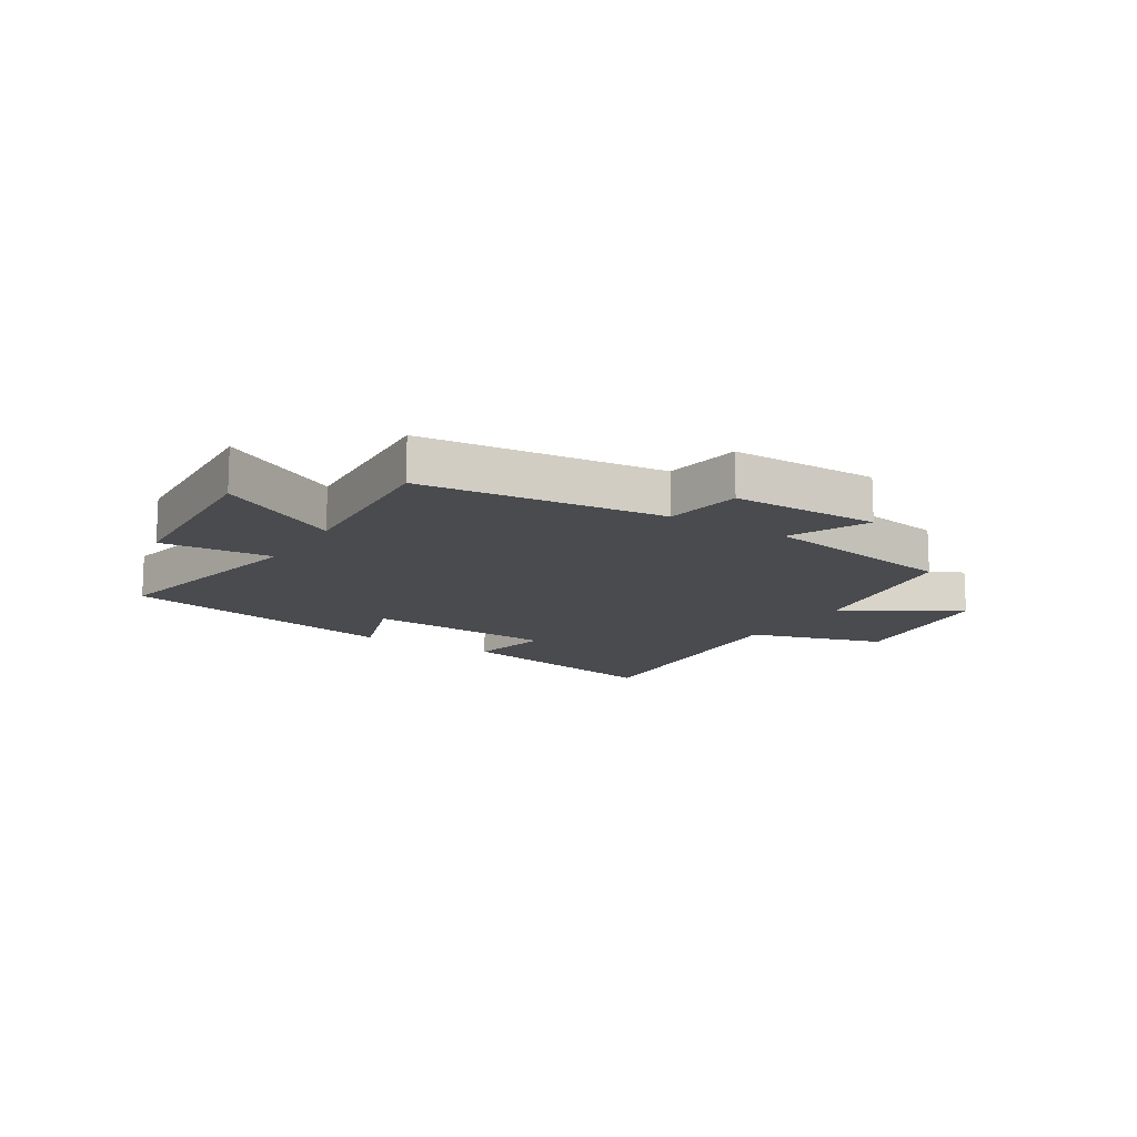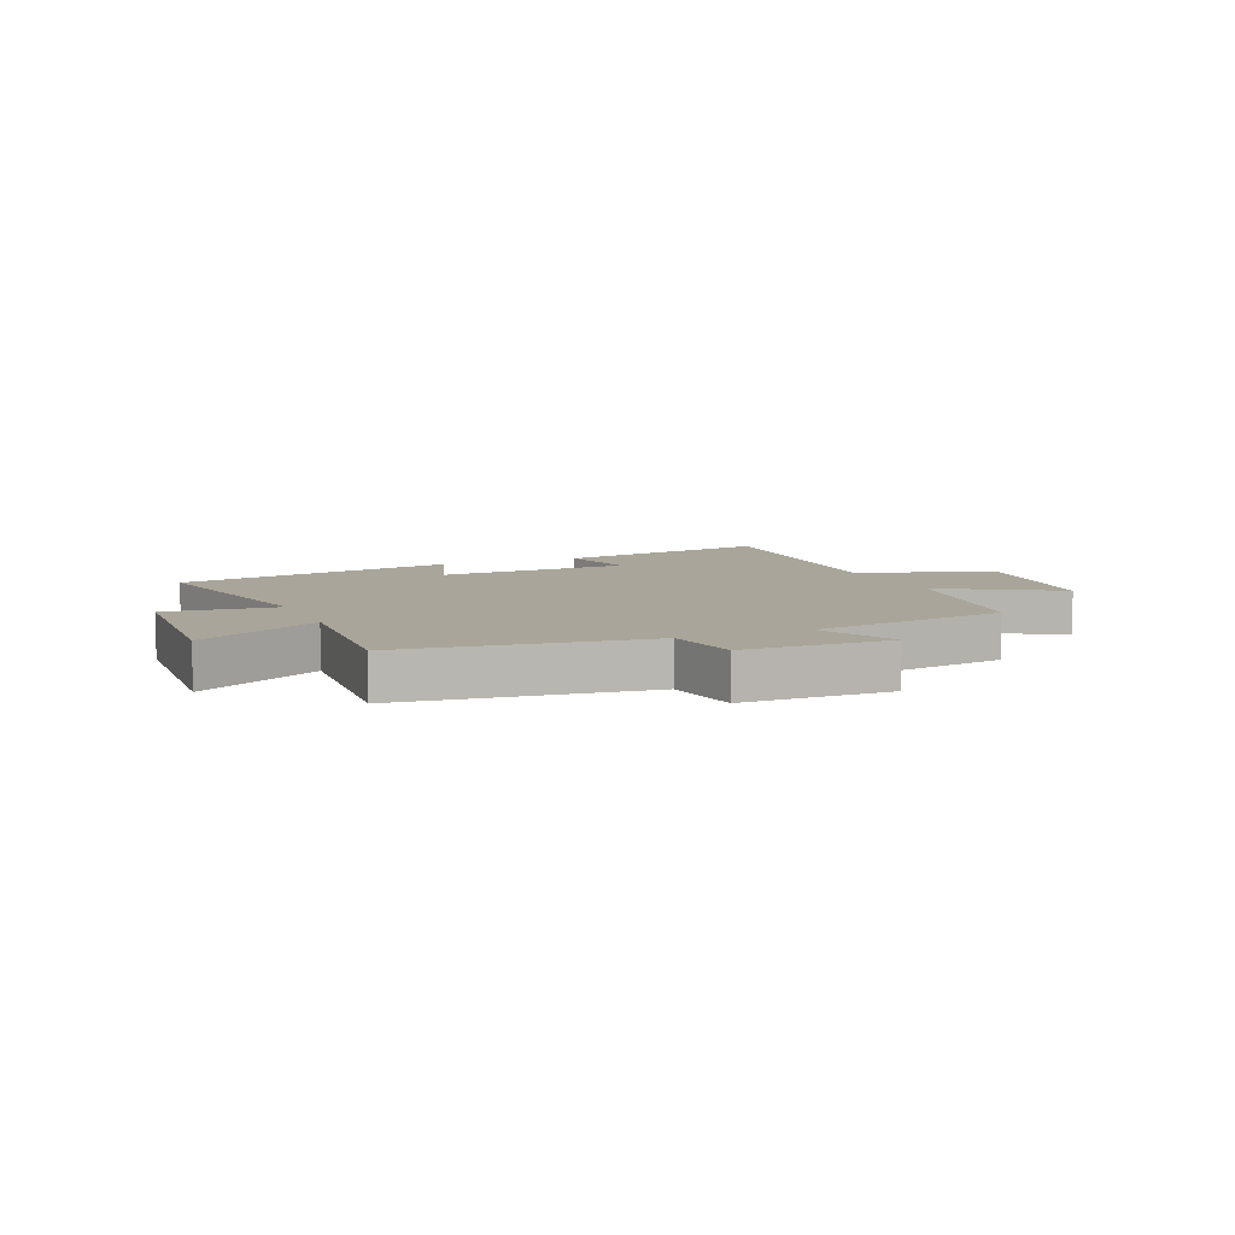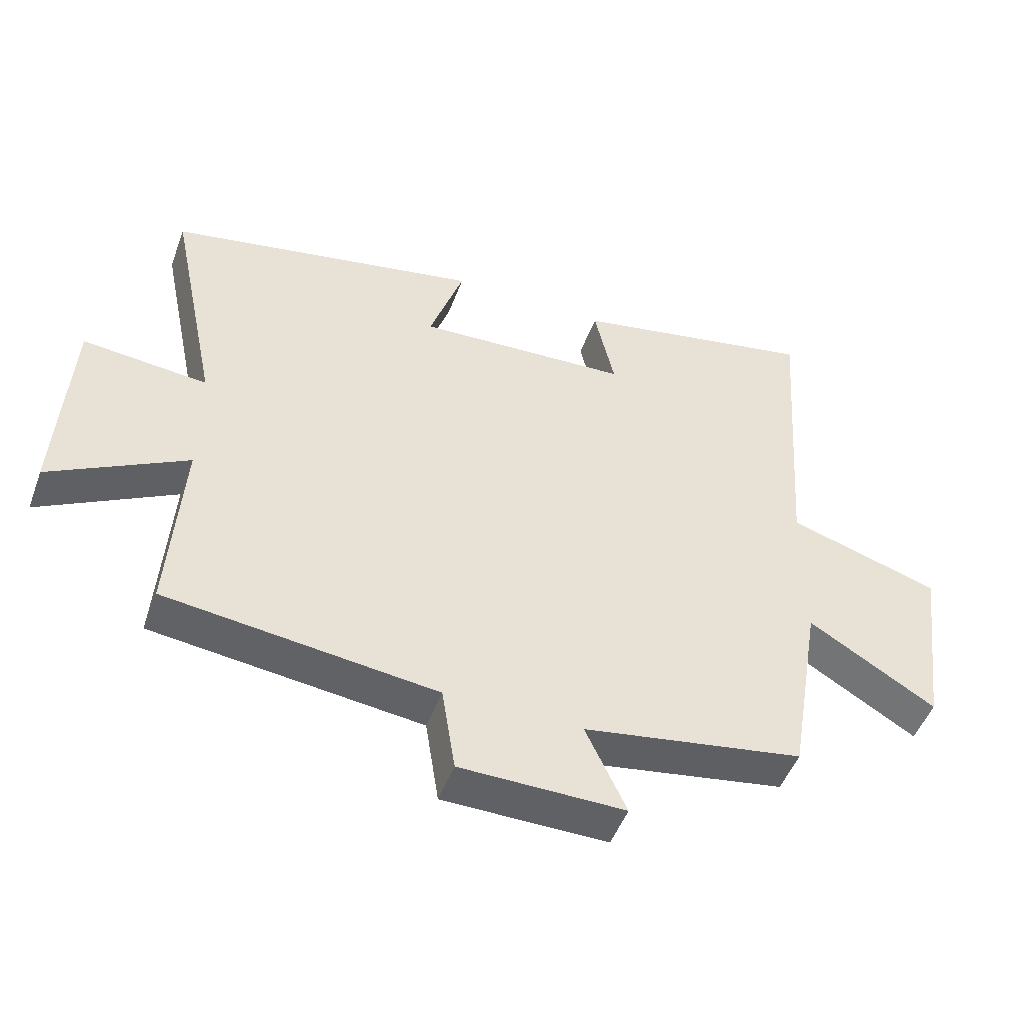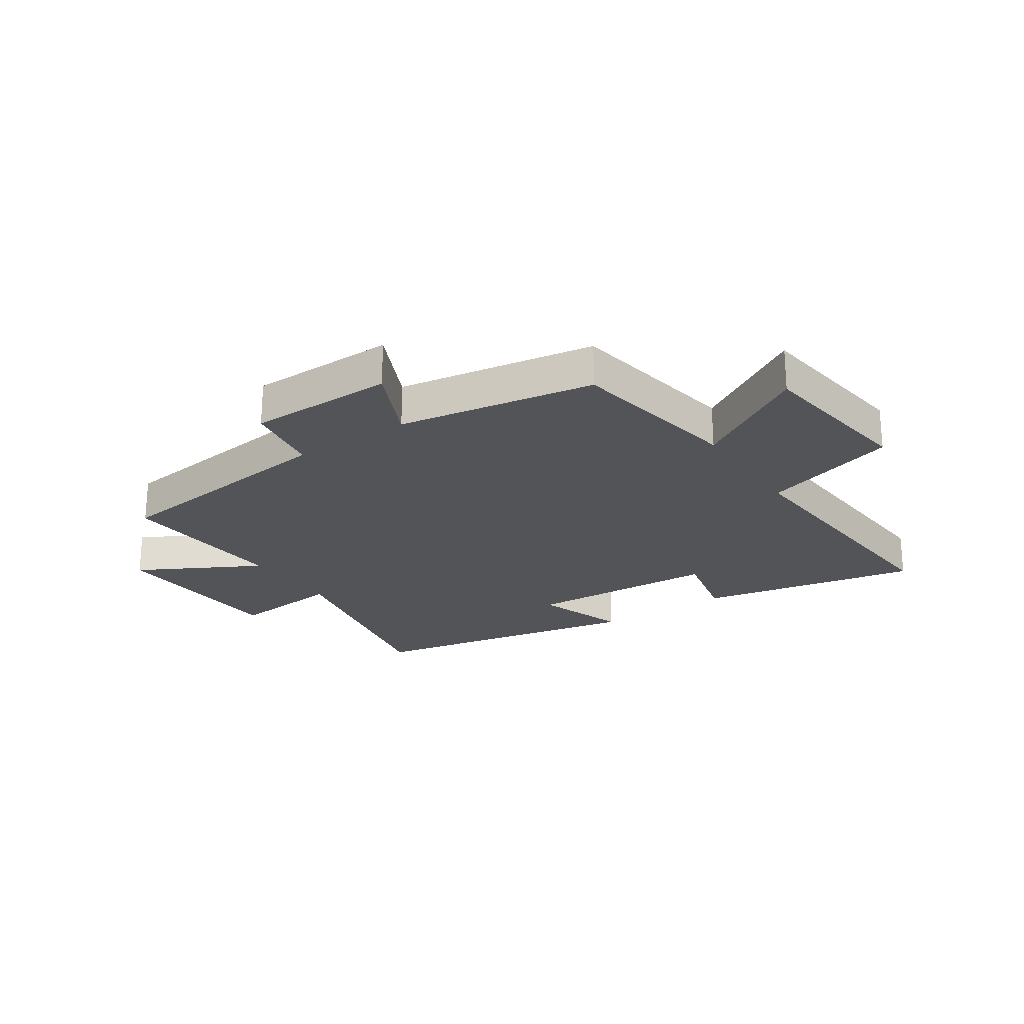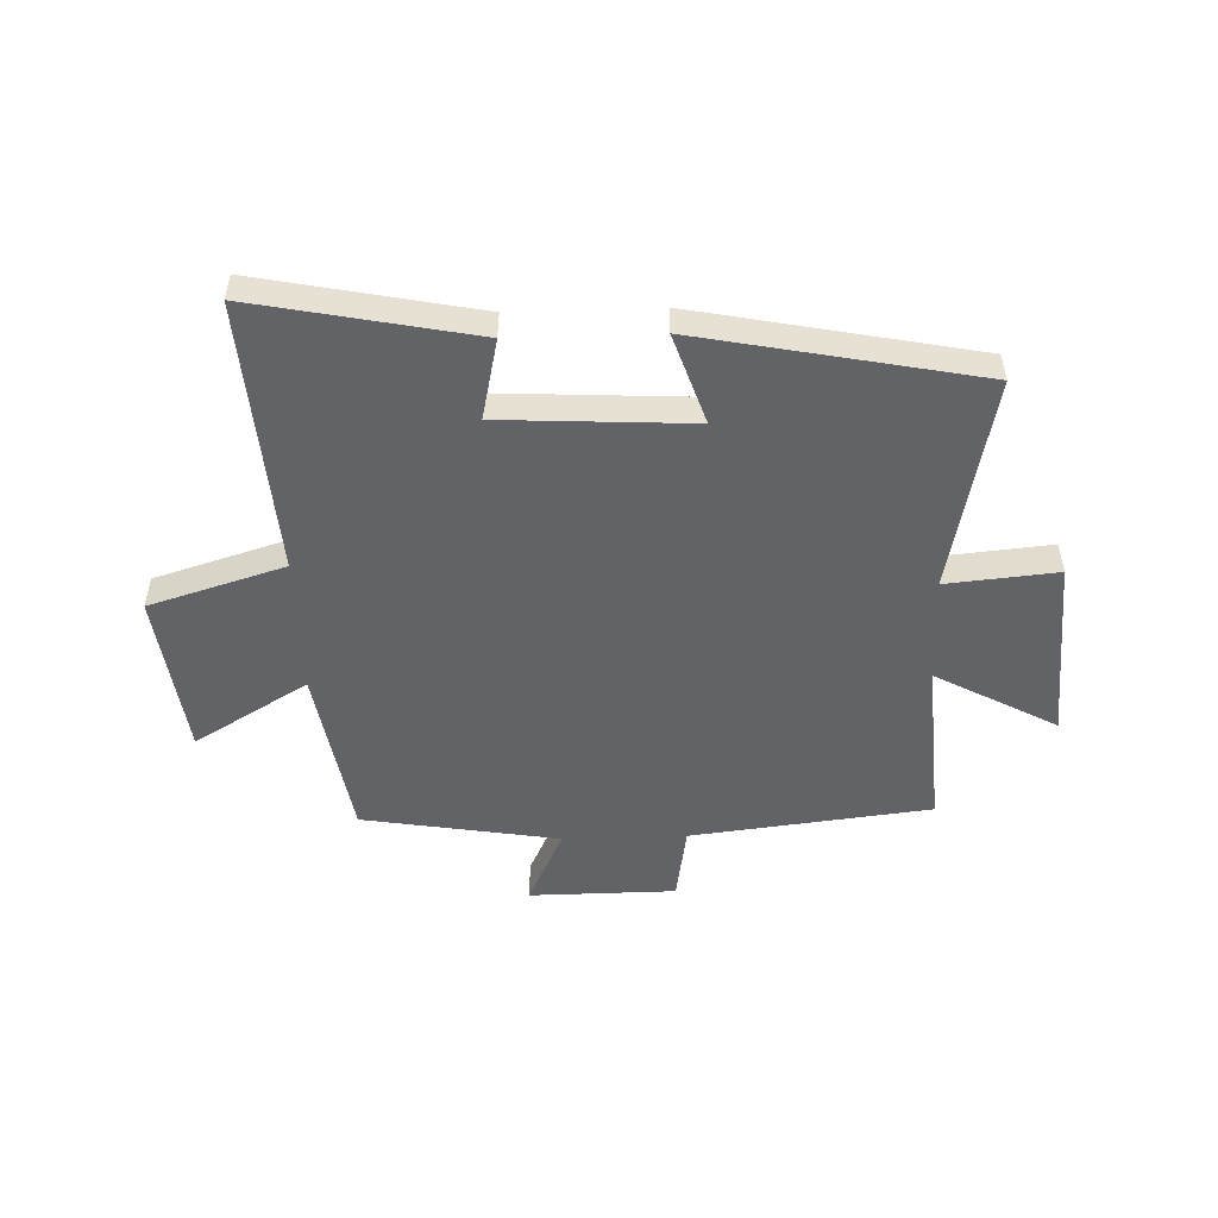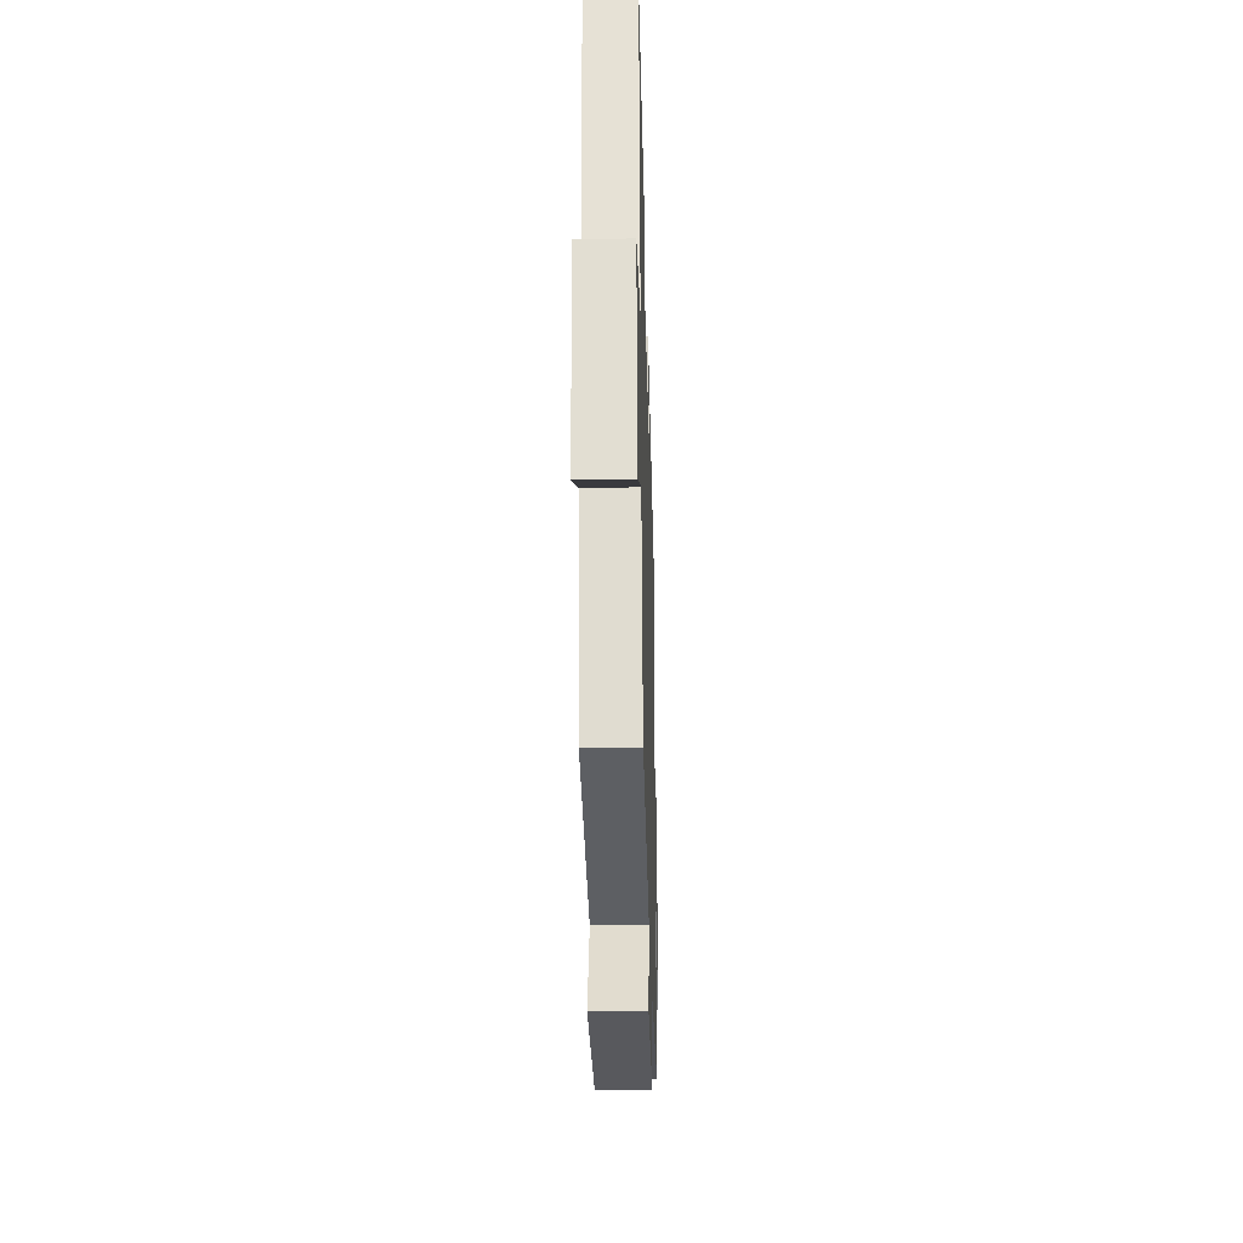
<metadata>
{"format":"obj","ext":"obj","renderer":"f3d","projection":"perspective","resolution":1024,"background":"white","views":[{"elev":-13.9,"azim":147.9,"up":"+Y"},{"elev":7.5,"azim":157.0,"up":"+Y"},{"elev":-49.2,"azim":159.9,"up":"+Z"},{"elev":-23.6,"azim":-146.0,"up":"+Y"},{"elev":-51.0,"azim":1.9,"up":"+Y"},{"elev":-30.3,"azim":-88.5,"up":"+Z"}]}
</metadata>
<code>
v 0.577 0.07 0.404
v 0.5 0.07 0.031
v 0.692 0.07 0.049
v 0.71 0.07 -0.269
v 0.5 0.07 -0.155
v 0.52 0.07 -0.451
v 0.104 0.07 -0.5
v 0.083 0.07 -0.633
v -0.171 0.07 -0.635
v -0.108 0.07 -0.5
v -0.449 0.07 -0.443
v -0.5 0.07 -0.14
v -0.697 0.07 -0.258
v -0.735 0.07 0.028
v -0.5 0.07 0.1
v -0.534 0.07 0.576
v -0.154 0.07 0.5
v -0.185 0.07 0.361
v 0.145 0.07 0.343
v 0.092 0.07 0.5
v 0.577 0 0.404
v 0.5 0 0.031
v 0.692 0 0.049
v 0.71 0 -0.269
v 0.5 0 -0.155
v 0.52 0 -0.451
v 0.104 0 -0.5
v 0.083 0 -0.633
v -0.171 0 -0.635
v -0.108 0 -0.5
v -0.449 0 -0.443
v -0.5 0 -0.14
v -0.697 0 -0.258
v -0.735 0 0.028
v -0.5 0 0.1
v -0.534 0 0.576
v -0.154 0 0.5
v -0.185 0 0.361
v 0.145 0 0.343
v 0.092 0 0.5
f 19 20 1 2
f 18 19 2
f 15 16 17 18
f 15 18 2
f 12 13 14 15
f 10 11 12 15
f 10 15 2
f 7 8 9 10
f 5 6 7 10
f 5 10 2 3
f 3 4 5
f 22 21 40 39
f 22 39 38
f 38 37 36 35
f 22 38 35
f 35 34 33 32
f 35 32 31 30
f 22 35 30
f 30 29 28 27
f 30 27 26 25
f 23 22 30 25
f 25 24 23
f 1 21 22 2
f 2 22 23 3
f 3 23 24 4
f 4 24 25 5
f 5 25 26 6
f 6 26 27 7
f 7 27 28 8
f 8 28 29 9
f 9 29 30 10
f 10 30 31 11
f 11 31 32 12
f 12 32 33 13
f 13 33 34 14
f 14 34 35 15
f 15 35 36 16
f 16 36 37 17
f 17 37 38 18
f 18 38 39 19
f 19 39 40 20
f 20 40 21 1

</code>
